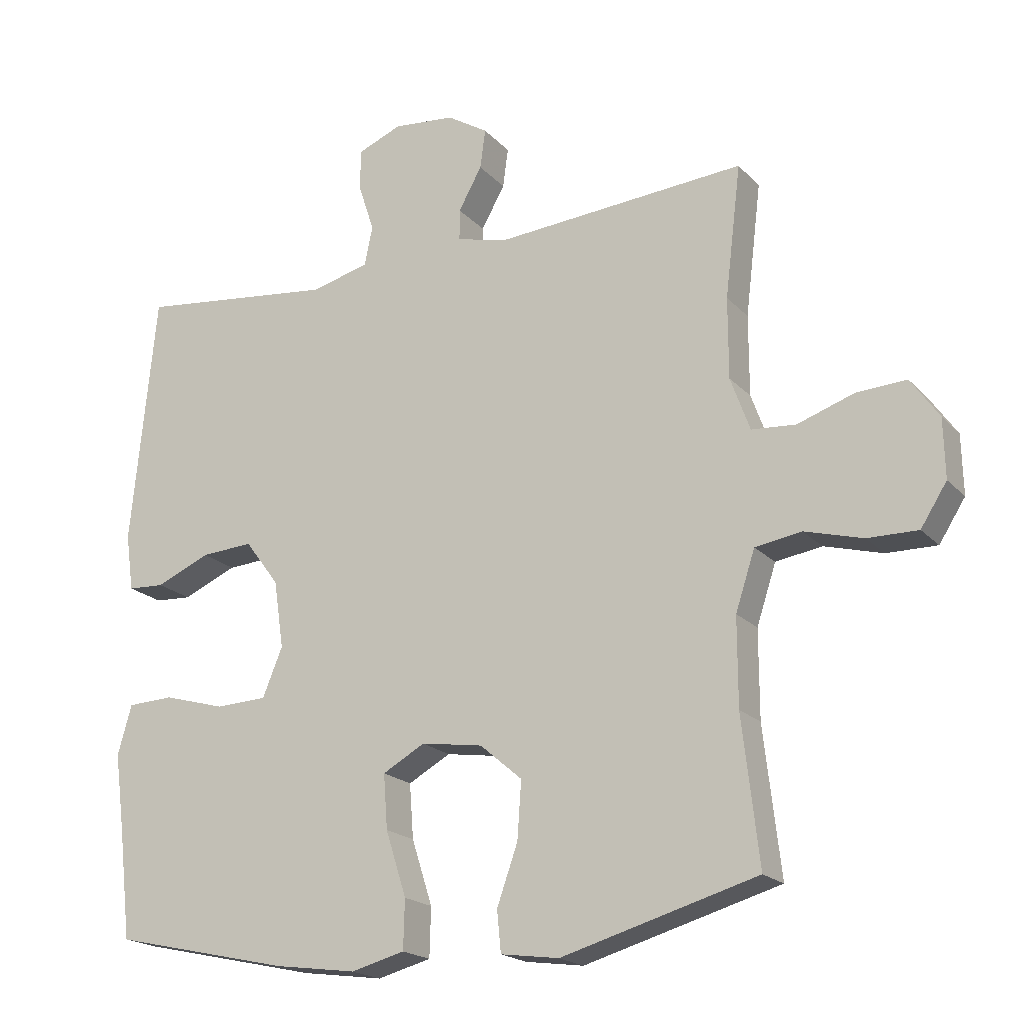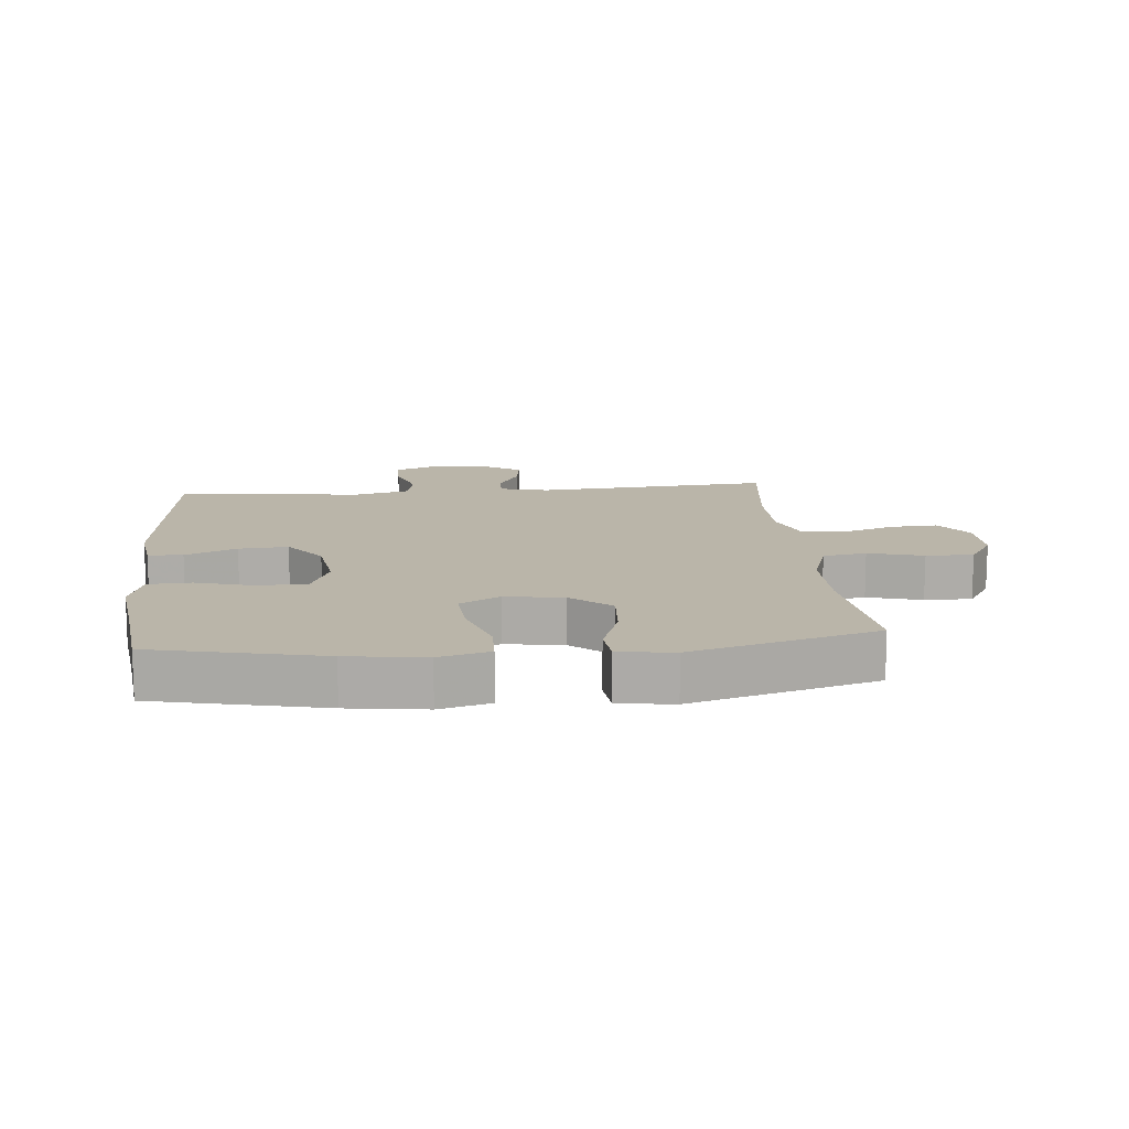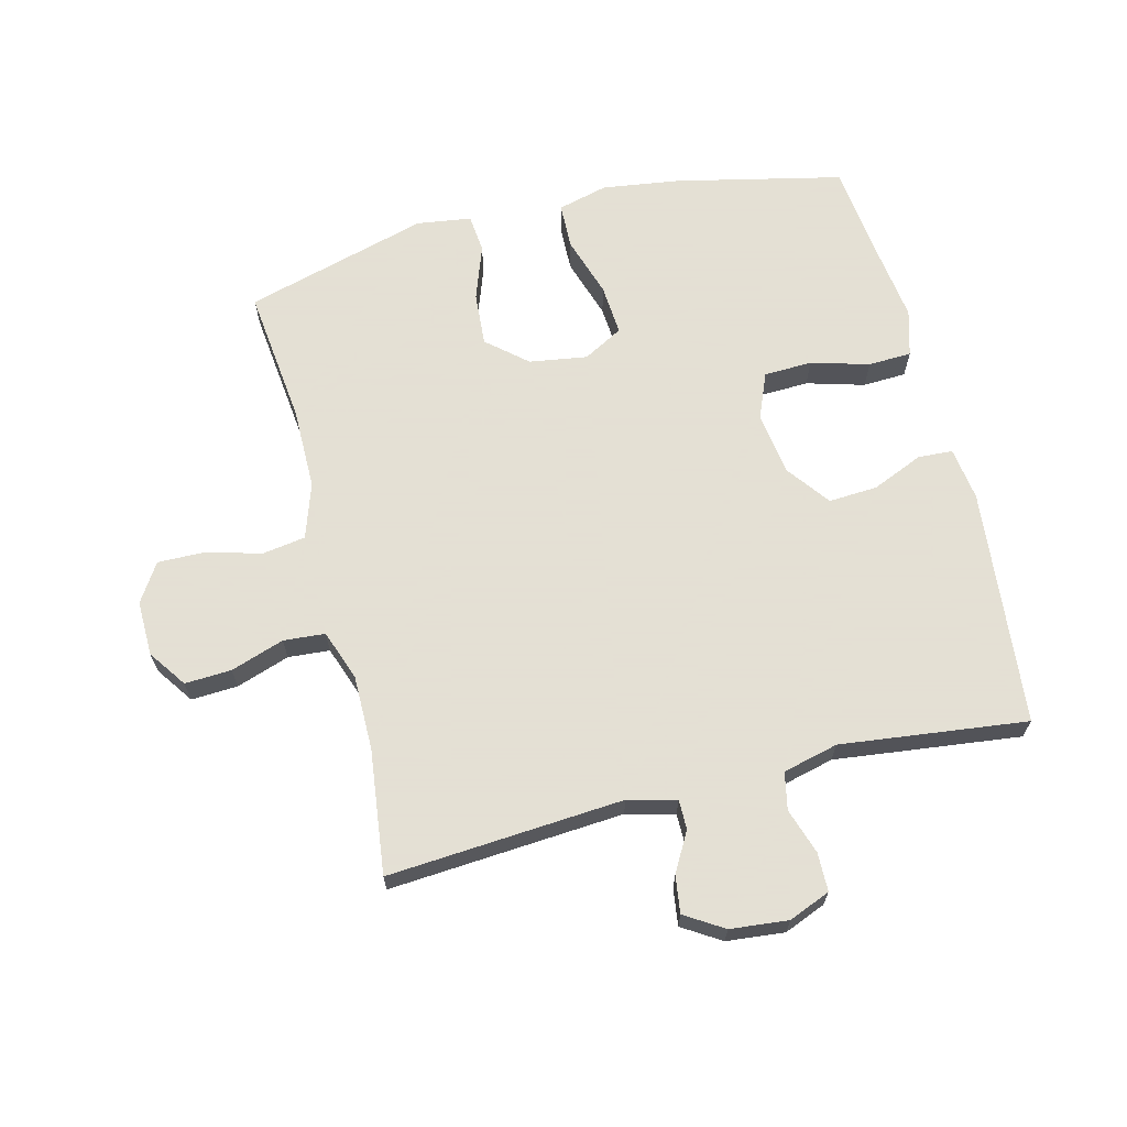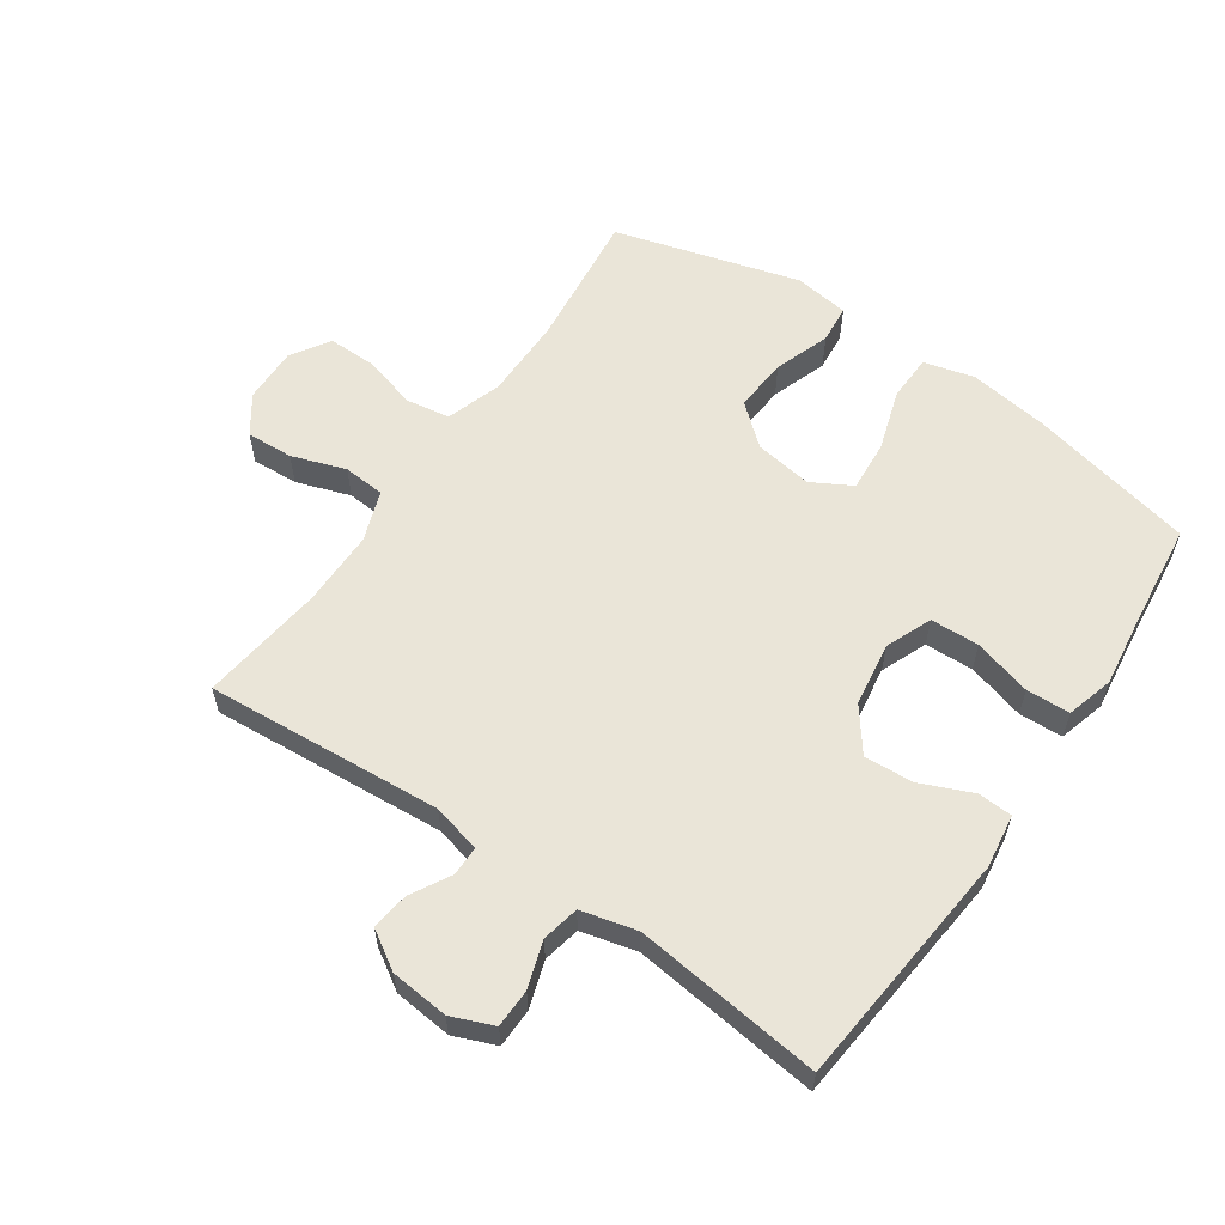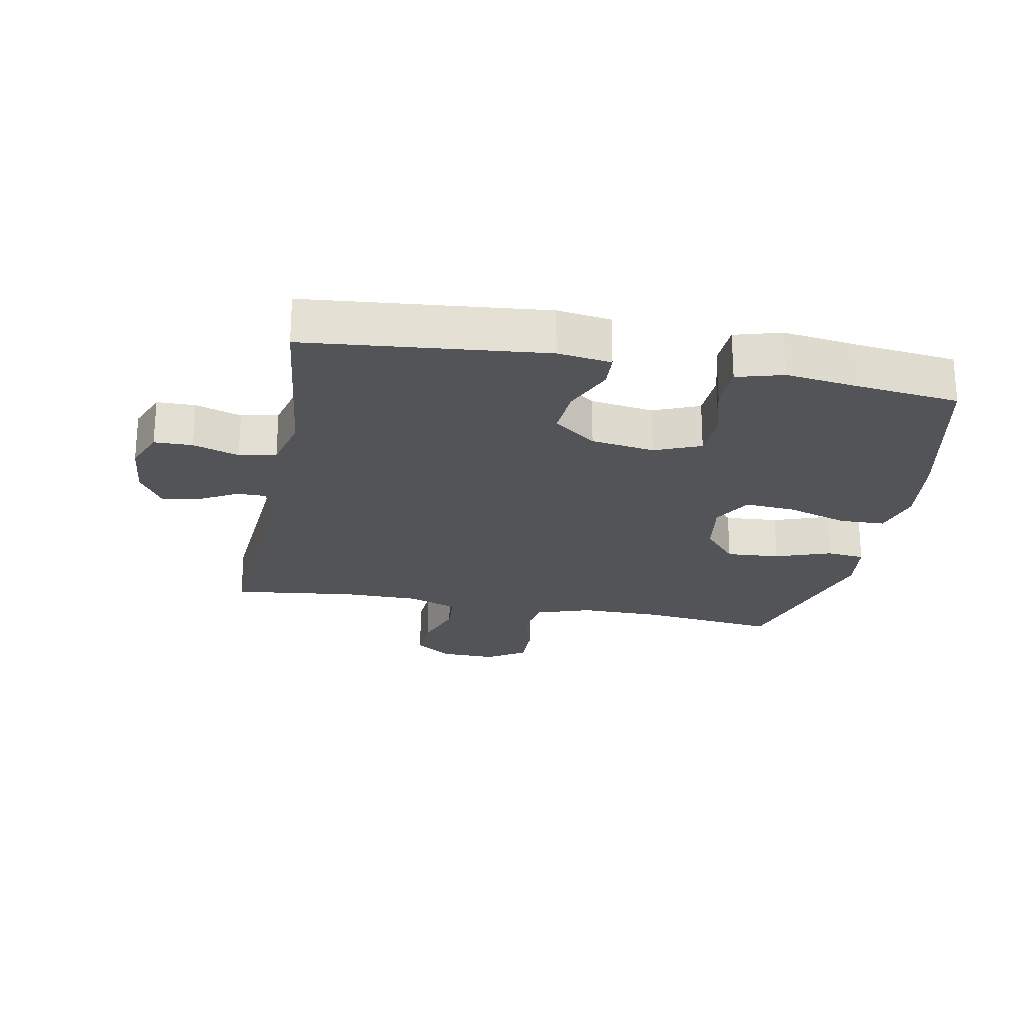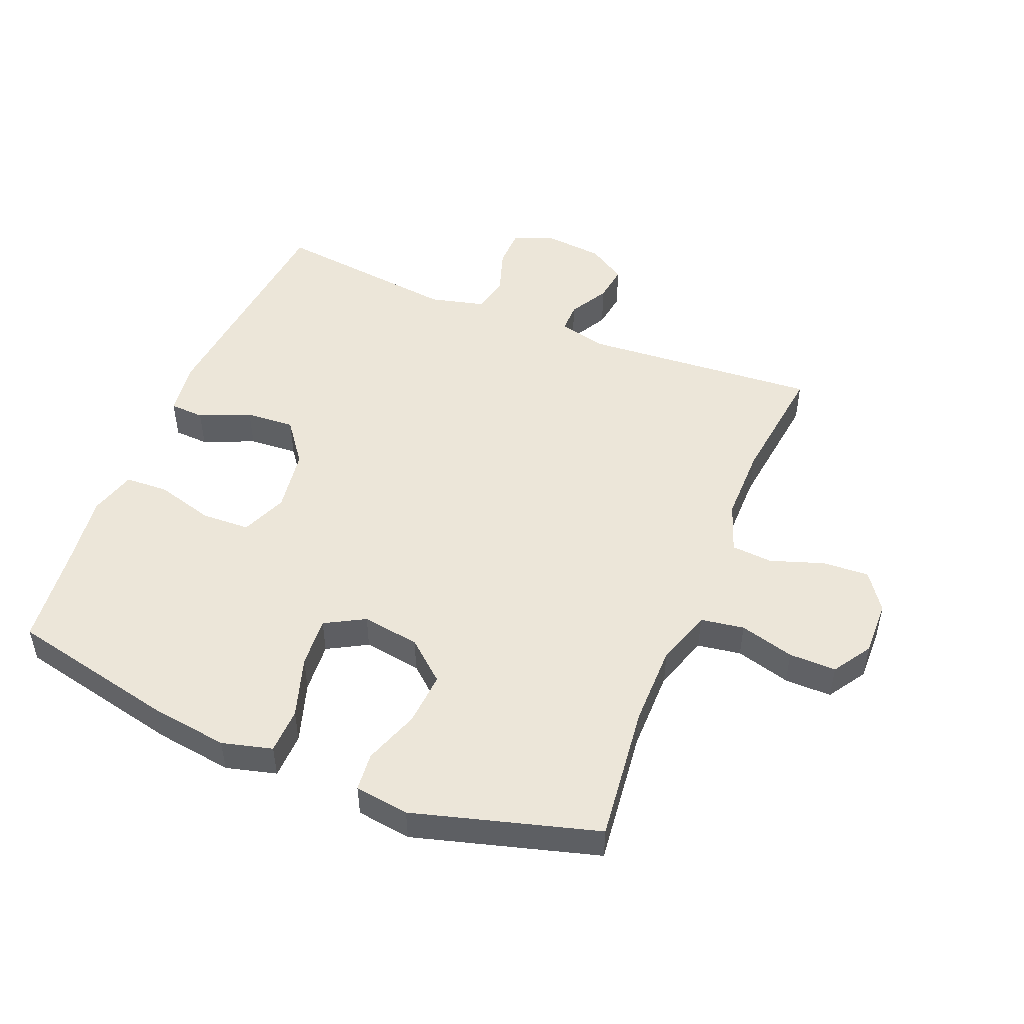
<metadata>
{"format":"obj","ext":"obj","renderer":"f3d","projection":"perspective","resolution":1024,"background":"white","views":[{"elev":-19.4,"azim":-151.1,"up":"+Z"},{"elev":13.5,"azim":174.6,"up":"+Y"},{"elev":66.2,"azim":-14.0,"up":"+Y"},{"elev":59.0,"azim":34.5,"up":"+Y"},{"elev":-23.3,"azim":79.2,"up":"+Y"},{"elev":49.4,"azim":-157.8,"up":"+Y"}]}
</metadata>
<code>
v -0.5 0.07 0.5
v -0.126 0.07 0.472
v -0.049 0.07 0.491
v -0.049 0.07 0.538
v -0.084 0.07 0.601
v -0.092 0.07 0.66
v -0.031 0.07 0.698
v 0.061 0.07 0.707
v 0.127 0.07 0.68
v 0.128 0.07 0.619
v 0.104 0.07 0.546
v 0.116 0.07 0.487
v 0.204 0.07 0.465
v 0.5 0.07 0.5
v 0.537 0.07 0.122
v 0.525 0.07 0.037
v 0.47 0.07 0.034
v 0.389 0.07 0.069
v 0.311 0.07 0.074
v 0.26 0.07 0.006
v 0.245 0.07 -0.095
v 0.275 0.07 -0.168
v 0.352 0.07 -0.171
v 0.444 0.07 -0.145
v 0.513 0.07 -0.148
v 0.534 0.07 -0.222
v 0.519 0.07 -0.335
v 0.5 0.07 -0.5
v 0.234 0.07 -0.559
v 0.111 0.07 -0.576
v 0.031 0.07 -0.555
v 0.029 0.07 -0.482
v 0.06 0.07 -0.385
v 0.066 0.07 -0.304
v 0.003 0.07 -0.269
v -0.089 0.07 -0.283
v -0.152 0.07 -0.337
v -0.146 0.07 -0.422
v -0.115 0.07 -0.51
v -0.121 0.07 -0.571
v -0.208 0.07 -0.583
v -0.5 0.07 -0.5
v -0.475 0.07 -0.282
v -0.475 0.07 -0.152
v -0.504 0.07 -0.064
v -0.573 0.07 -0.053
v -0.66 0.07 -0.077
v -0.735 0.07 -0.078
v -0.774 0.07 -0.017
v -0.772 0.07 0.071
v -0.73 0.07 0.131
v -0.656 0.07 0.127
v -0.571 0.07 0.098
v -0.505 0.07 0.103
v -0.476 0.07 0.183
v -0.476 0.07 0.303
v -0.5 0 0.5
v -0.126 0 0.472
v -0.049 0 0.491
v -0.049 0 0.538
v -0.084 0 0.601
v -0.092 0 0.66
v -0.031 0 0.698
v 0.061 0 0.707
v 0.127 0 0.68
v 0.128 0 0.619
v 0.104 0 0.546
v 0.116 0 0.487
v 0.204 0 0.465
v 0.5 0 0.5
v 0.537 0 0.122
v 0.525 0 0.037
v 0.47 0 0.034
v 0.389 0 0.069
v 0.311 0 0.074
v 0.26 0 0.006
v 0.245 0 -0.095
v 0.275 0 -0.168
v 0.352 0 -0.171
v 0.444 0 -0.145
v 0.513 0 -0.148
v 0.534 0 -0.222
v 0.519 0 -0.335
v 0.5 0 -0.5
v 0.234 0 -0.559
v 0.111 0 -0.576
v 0.031 0 -0.555
v 0.029 0 -0.482
v 0.06 0 -0.385
v 0.066 0 -0.304
v 0.003 0 -0.269
v -0.089 0 -0.283
v -0.152 0 -0.337
v -0.146 0 -0.422
v -0.115 0 -0.51
v -0.121 0 -0.571
v -0.208 0 -0.583
v -0.5 0 -0.5
v -0.475 0 -0.282
v -0.475 0 -0.152
v -0.504 0 -0.064
v -0.573 0 -0.053
v -0.66 0 -0.077
v -0.735 0 -0.078
v -0.774 0 -0.017
v -0.772 0 0.071
v -0.73 0 0.131
v -0.656 0 0.127
v -0.571 0 0.098
v -0.505 0 0.103
v -0.476 0 0.183
v -0.476 0 0.303
f 51 52 53
f 50 51 53
f 49 50 53
f 48 49 53
f 47 48 53
f 46 47 53
f 45 46 53 54
f 44 45 54 55
f 41 42 43
f 40 41 43
f 39 40 43
f 38 39 43
f 37 38 43 44
f 44 55 56
f 37 44 56
f 36 37 56
f 31 32 33
f 30 31 33
f 29 30 33
f 28 29 33
f 27 28 33
f 27 33 34
f 26 27 34
f 25 26 34
f 24 25 34
f 23 24 34
f 22 23 34 35
f 16 17 18
f 15 16 18
f 14 15 18
f 13 14 18
f 12 13 18 19
f 9 10 11
f 8 9 11
f 7 8 11
f 6 7 11
f 5 6 11
f 4 5 11
f 3 4 11 12
f 12 19 20
f 3 12 20
f 2 3 20
f 56 1 2
f 36 56 2
f 35 36 2
f 22 35 2
f 21 22 2
f 2 20 21
f 109 108 107
f 109 107 106
f 109 106 105
f 109 105 104
f 109 104 103
f 109 103 102
f 110 109 102 101
f 111 110 101 100
f 99 98 97
f 99 97 96
f 99 96 95
f 99 95 94
f 100 99 94 93
f 112 111 100
f 112 100 93
f 112 93 92
f 89 88 87
f 89 87 86
f 89 86 85
f 89 85 84
f 89 84 83
f 90 89 83
f 90 83 82
f 90 82 81
f 90 81 80
f 90 80 79
f 91 90 79 78
f 74 73 72
f 74 72 71
f 74 71 70
f 74 70 69
f 75 74 69 68
f 67 66 65
f 67 65 64
f 67 64 63
f 67 63 62
f 67 62 61
f 67 61 60
f 68 67 60 59
f 76 75 68
f 76 68 59
f 76 59 58
f 58 57 112
f 58 112 92
f 58 92 91
f 58 91 78
f 58 78 77
f 77 76 58
f 1 57 58 2
f 2 58 59 3
f 3 59 60 4
f 4 60 61 5
f 5 61 62 6
f 6 62 63 7
f 7 63 64 8
f 8 64 65 9
f 9 65 66 10
f 10 66 67 11
f 11 67 68 12
f 12 68 69 13
f 13 69 70 14
f 14 70 71 15
f 15 71 72 16
f 16 72 73 17
f 17 73 74 18
f 18 74 75 19
f 19 75 76 20
f 20 76 77 21
f 21 77 78 22
f 22 78 79 23
f 23 79 80 24
f 24 80 81 25
f 25 81 82 26
f 26 82 83 27
f 27 83 84 28
f 28 84 85 29
f 29 85 86 30
f 30 86 87 31
f 31 87 88 32
f 32 88 89 33
f 33 89 90 34
f 34 90 91 35
f 35 91 92 36
f 36 92 93 37
f 37 93 94 38
f 38 94 95 39
f 39 95 96 40
f 40 96 97 41
f 41 97 98 42
f 42 98 99 43
f 43 99 100 44
f 44 100 101 45
f 45 101 102 46
f 46 102 103 47
f 47 103 104 48
f 48 104 105 49
f 49 105 106 50
f 50 106 107 51
f 51 107 108 52
f 52 108 109 53
f 53 109 110 54
f 54 110 111 55
f 55 111 112 56
f 56 112 57 1

</code>
